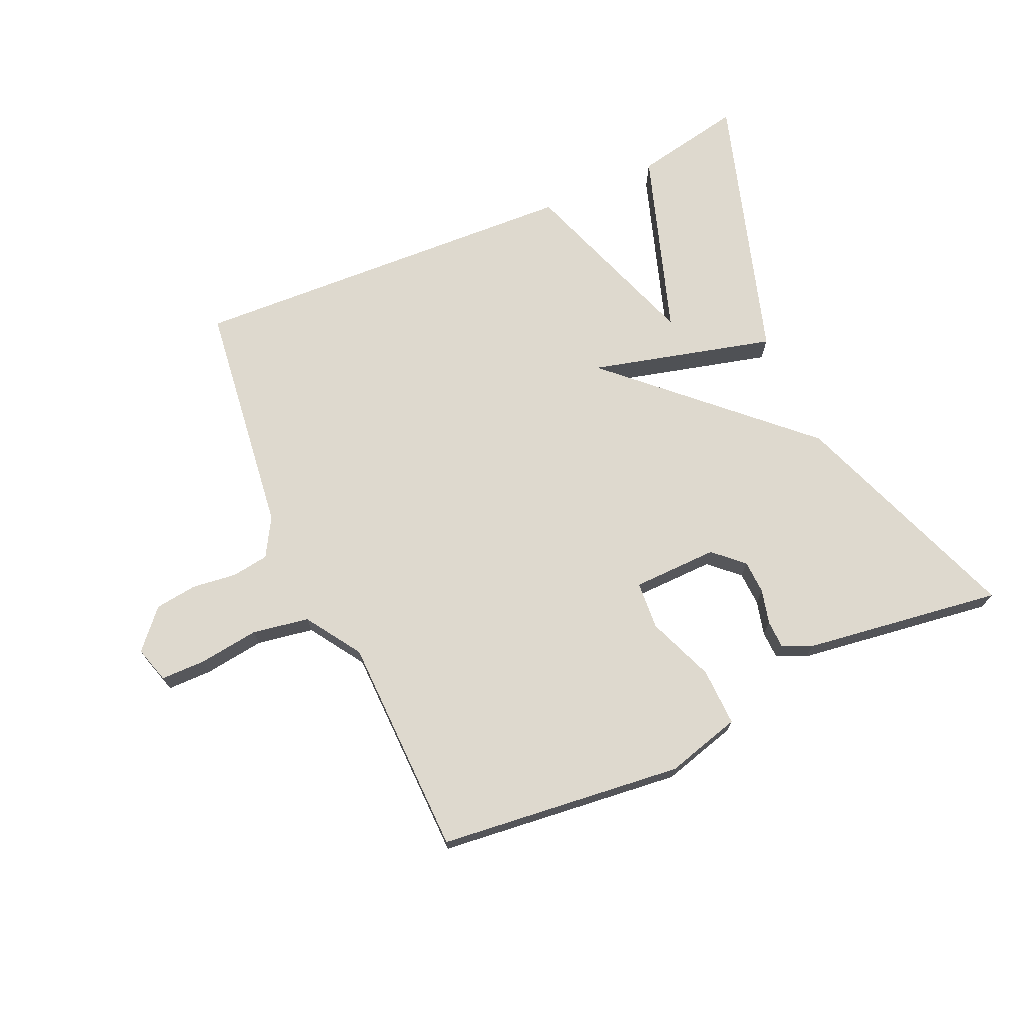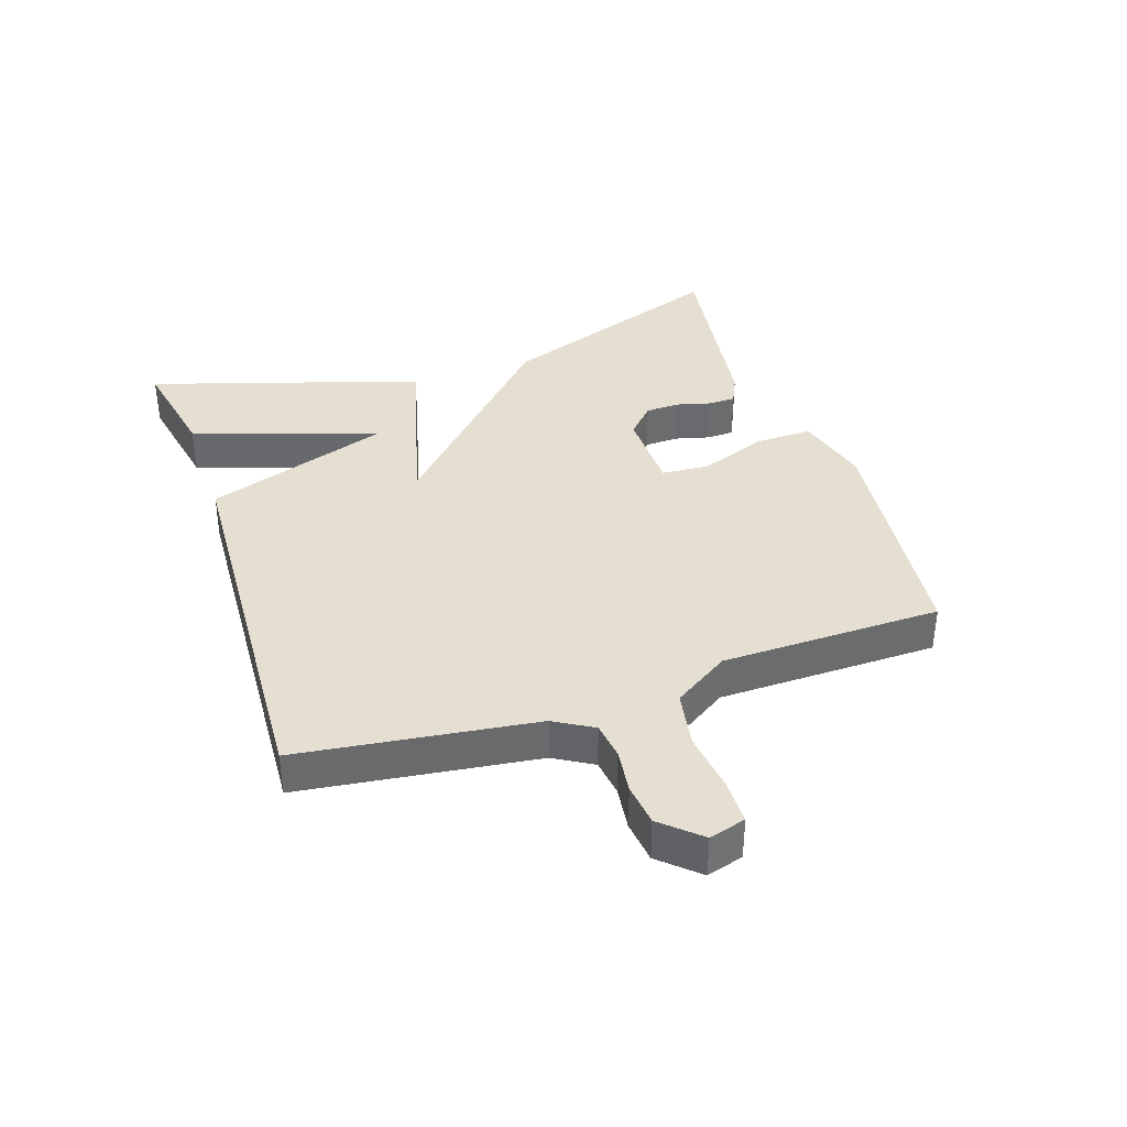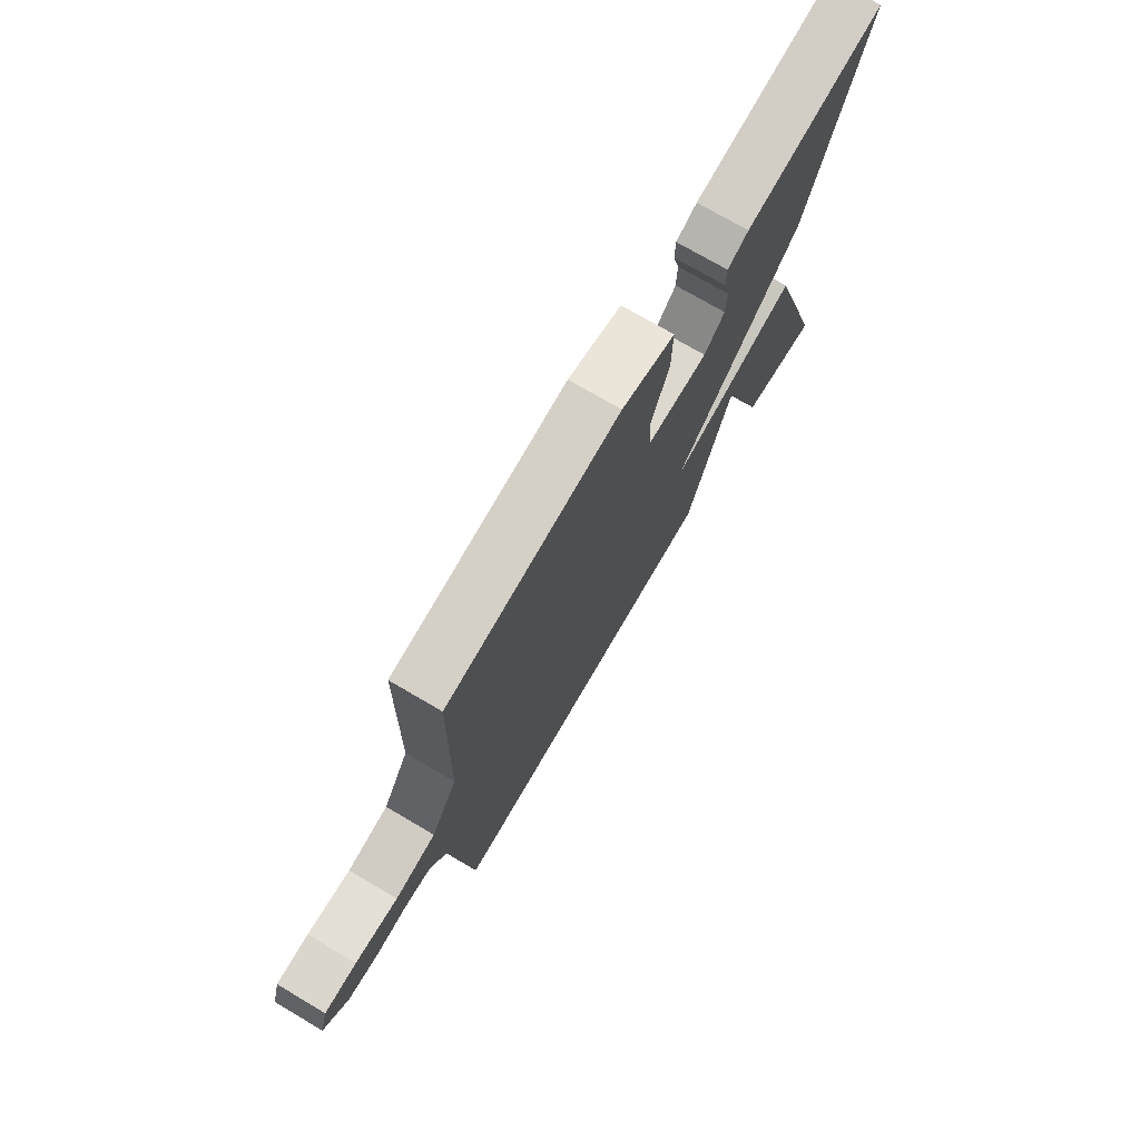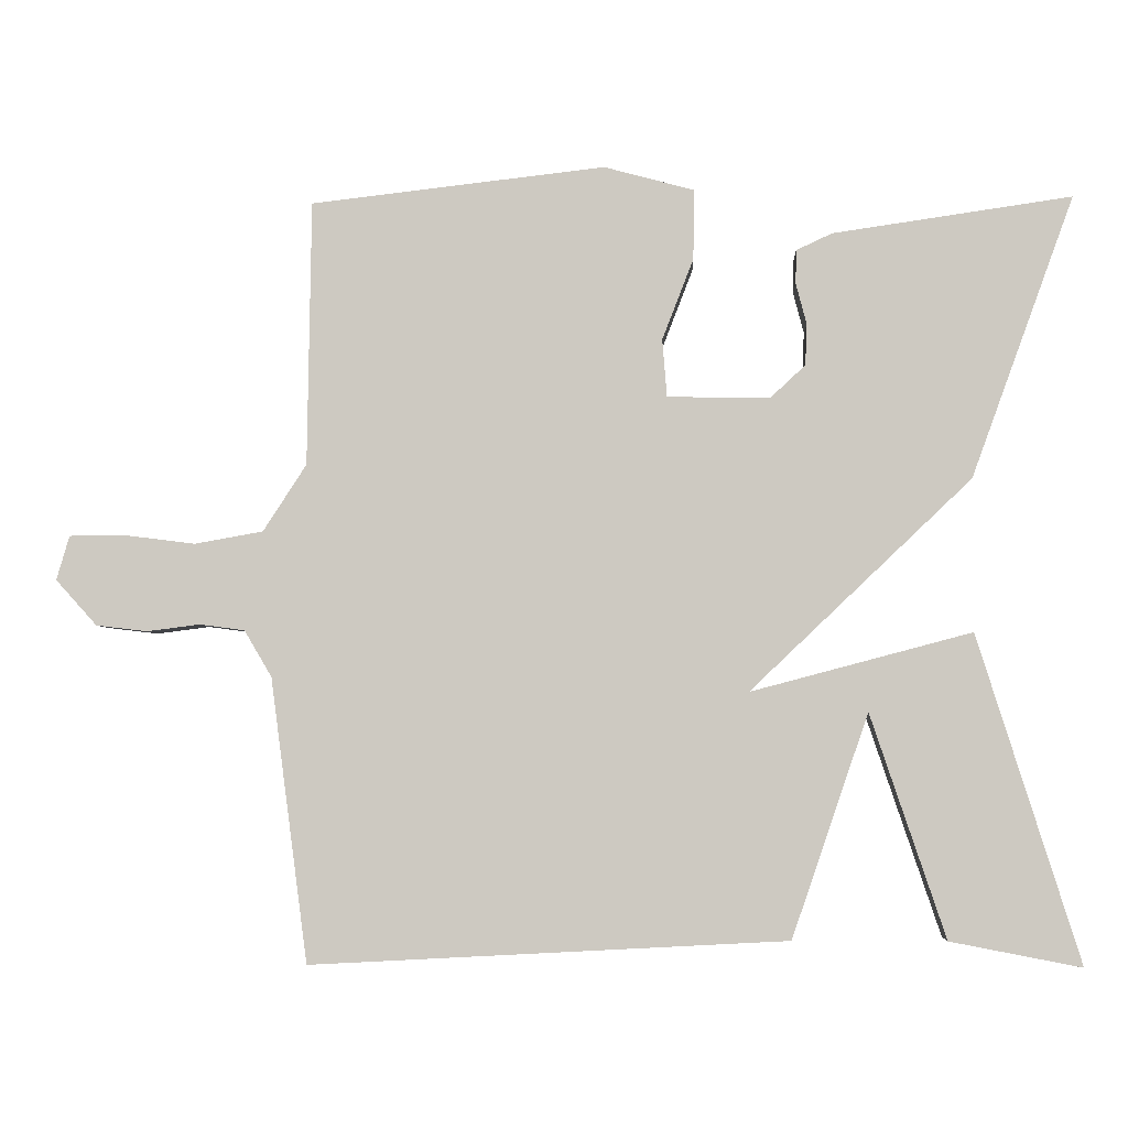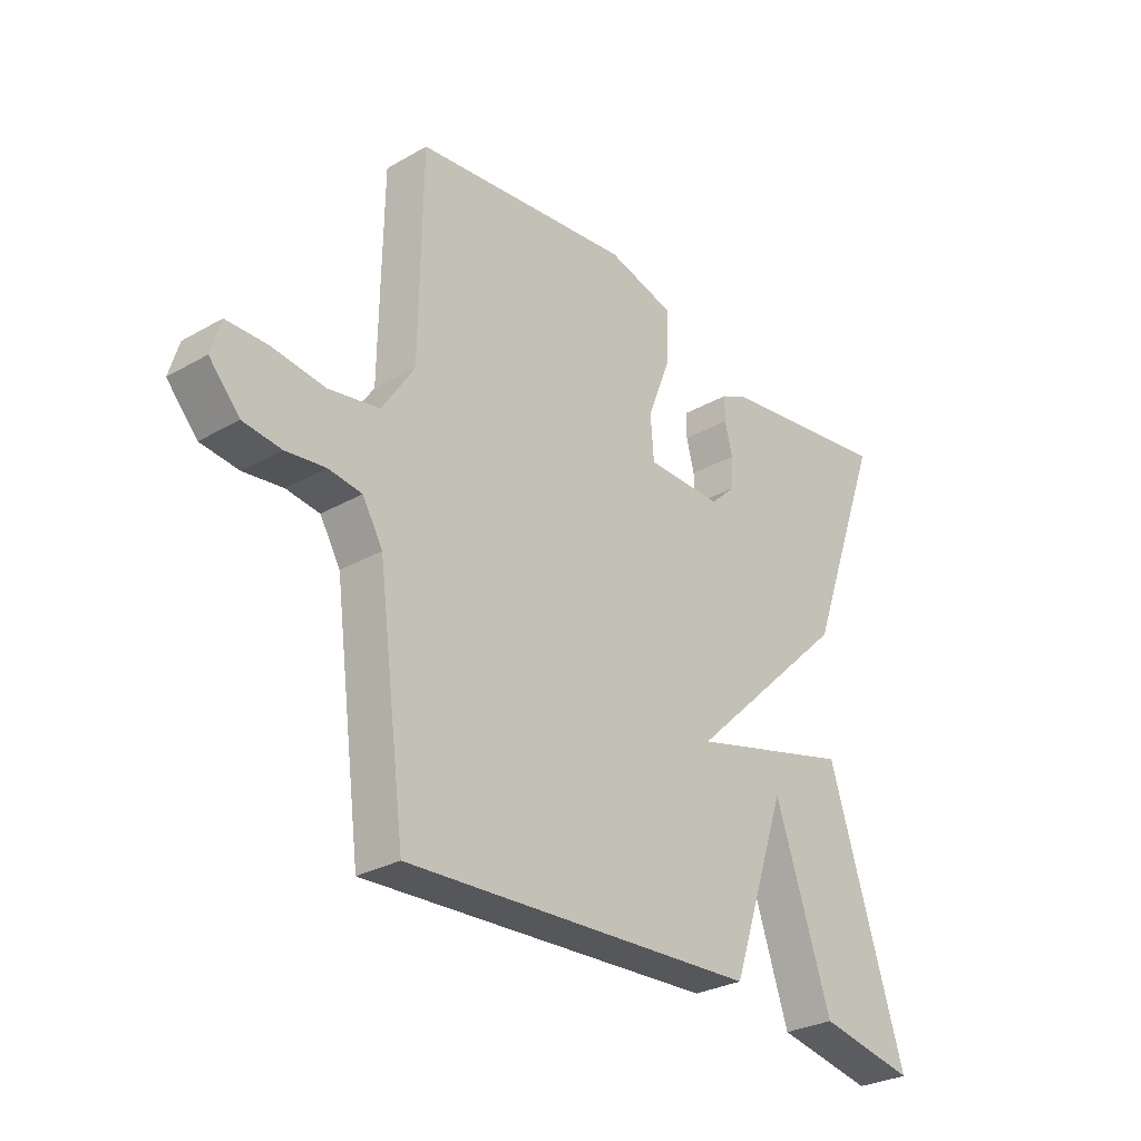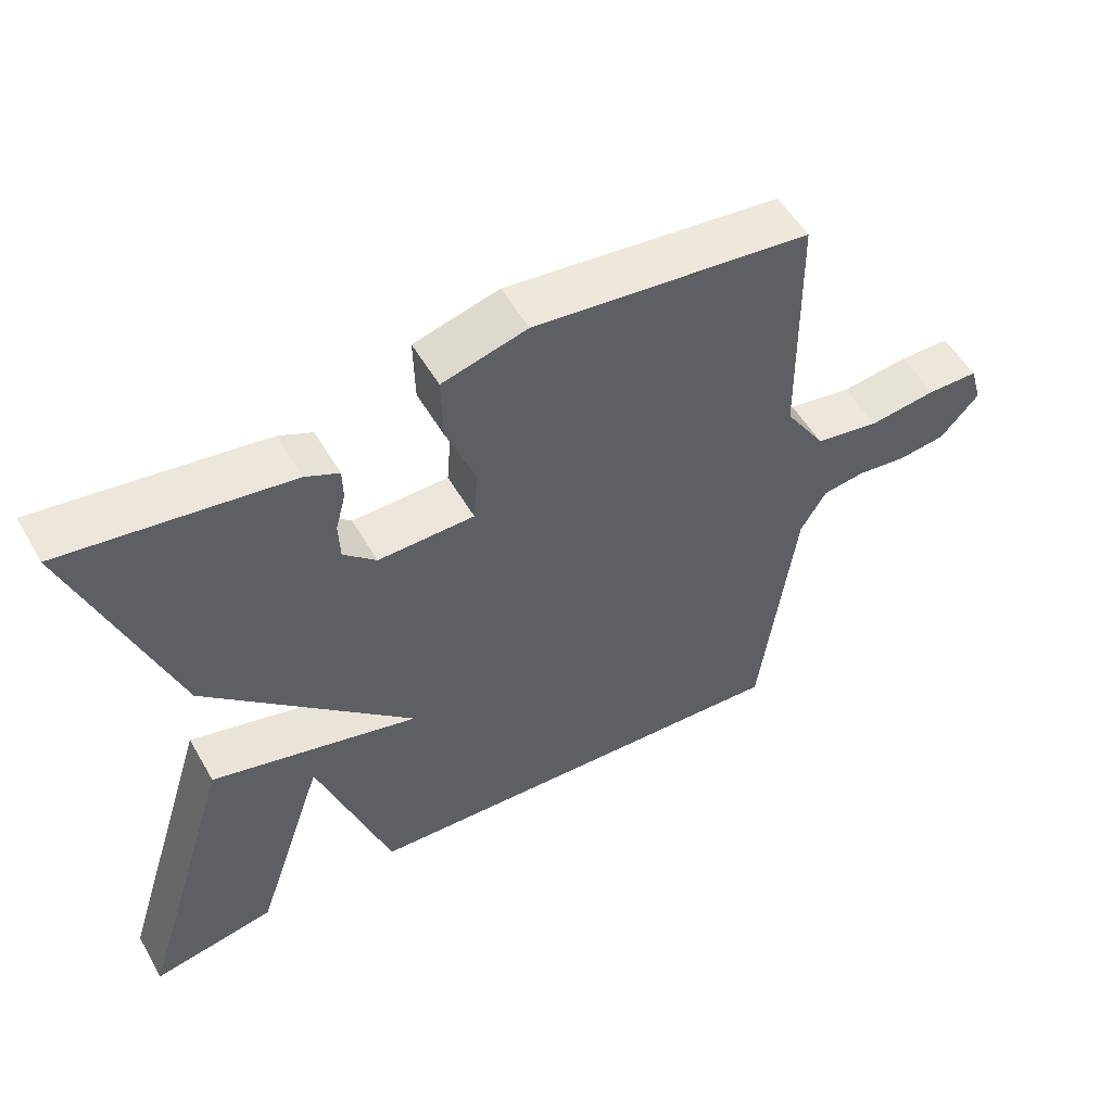
<metadata>
{"format":"obj","ext":"obj","renderer":"f3d","projection":"perspective","resolution":1024,"background":"white","views":[{"elev":71.4,"azim":-24.4,"up":"+Y"},{"elev":37.3,"azim":-108.5,"up":"+Y"},{"elev":73.3,"azim":-59.5,"up":"+Z"},{"elev":-4.1,"azim":2.4,"up":"+Z"},{"elev":-29.2,"azim":-49.8,"up":"+Z"},{"elev":53.7,"azim":150.5,"up":"+Z"}]}
</metadata>
<code>
v -0.5 0.07 -0.5
v -0.549 0.07 -0.127
v -0.585 0.07 -0.066
v -0.644 0.07 -0.058
v -0.714 0.07 -0.067
v -0.781 0.07 -0.059
v -0.835 0.07 0.001
v -0.818 0.07 0.059
v -0.747 0.07 0.06
v -0.652 0.07 0.048
v -0.562 0.07 0.064
v -0.505 0.07 0.152
v -0.5 0.07 0.5
v -0.113 0.07 0.545
v 0.006 0.07 0.513
v 0.004 0.07 0.421
v -0.037 0.07 0.315
v -0.031 0.07 0.239
v 0.104 0.07 0.237
v 0.15 0.07 0.28
v 0.152 0.07 0.334
v 0.138 0.07 0.388
v 0.139 0.07 0.432
v 0.186 0.07 0.454
v 0.5 0.07 0.5
v 0.365 0.07 0.13
v 0.074 0.07 -0.147
v 0.365 0.07 -0.07
v 0.5 0.07 -0.5
v 0.327 0.07 -0.467
v 0.228 0.07 -0.173
v 0.127 0.07 -0.467
v -0.5 0 -0.5
v -0.549 0 -0.127
v -0.585 0 -0.066
v -0.644 0 -0.058
v -0.714 0 -0.067
v -0.781 0 -0.059
v -0.835 0 0.001
v -0.818 0 0.059
v -0.747 0 0.06
v -0.652 0 0.048
v -0.562 0 0.064
v -0.505 0 0.152
v -0.5 0 0.5
v -0.113 0 0.545
v 0.006 0 0.513
v 0.004 0 0.421
v -0.037 0 0.315
v -0.031 0 0.239
v 0.104 0 0.237
v 0.15 0 0.28
v 0.152 0 0.334
v 0.138 0 0.388
v 0.139 0 0.432
v 0.186 0 0.454
v 0.5 0 0.5
v 0.365 0 0.13
v 0.074 0 -0.147
v 0.365 0 -0.07
v 0.5 0 -0.5
v 0.327 0 -0.467
v 0.228 0 -0.173
v 0.127 0 -0.467
f 31 32 1 2
f 28 29 30 31
f 27 28 31
f 27 31 2 3
f 26 27 3 4
f 24 25 26
f 23 24 26
f 22 23 26
f 21 22 26
f 20 21 26
f 19 20 26
f 4 5 6
f 26 4 6
f 19 26 6
f 18 19 6
f 17 18 6
f 15 16 17
f 14 15 17
f 13 14 17
f 12 13 17
f 11 12 17
f 11 17 6
f 10 11 6 7
f 7 8 9 10
f 34 33 64 63
f 63 62 61 60
f 63 60 59
f 35 34 63 59
f 36 35 59 58
f 58 57 56
f 58 56 55
f 58 55 54
f 58 54 53
f 58 53 52
f 58 52 51
f 38 37 36
f 38 36 58
f 38 58 51
f 38 51 50
f 38 50 49
f 49 48 47
f 49 47 46
f 49 46 45
f 49 45 44
f 49 44 43
f 38 49 43
f 39 38 43 42
f 42 41 40 39
f 1 33 34 2
f 2 34 35 3
f 3 35 36 4
f 4 36 37 5
f 5 37 38 6
f 6 38 39 7
f 7 39 40 8
f 8 40 41 9
f 9 41 42 10
f 10 42 43 11
f 11 43 44 12
f 12 44 45 13
f 13 45 46 14
f 14 46 47 15
f 15 47 48 16
f 16 48 49 17
f 17 49 50 18
f 18 50 51 19
f 19 51 52 20
f 20 52 53 21
f 21 53 54 22
f 22 54 55 23
f 23 55 56 24
f 24 56 57 25
f 25 57 58 26
f 26 58 59 27
f 27 59 60 28
f 28 60 61 29
f 29 61 62 30
f 30 62 63 31
f 31 63 64 32
f 32 64 33 1

</code>
